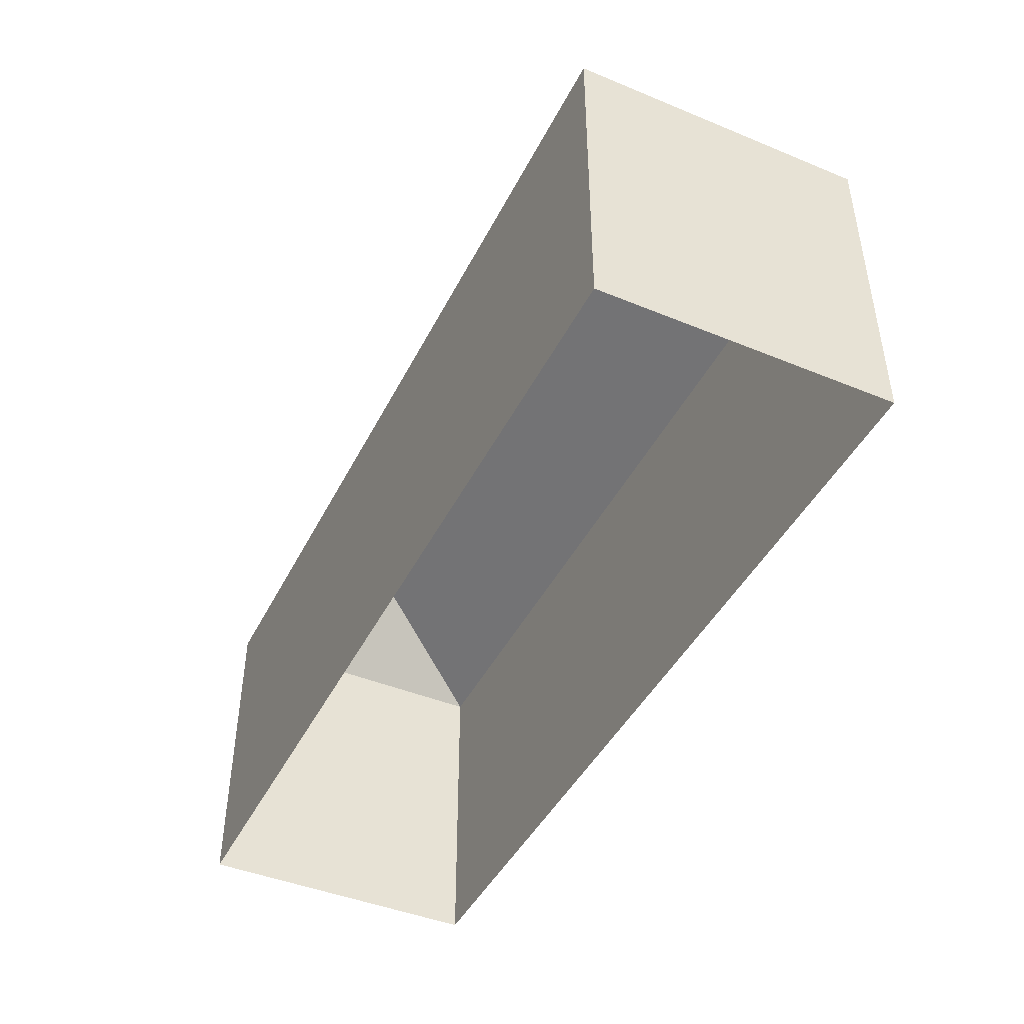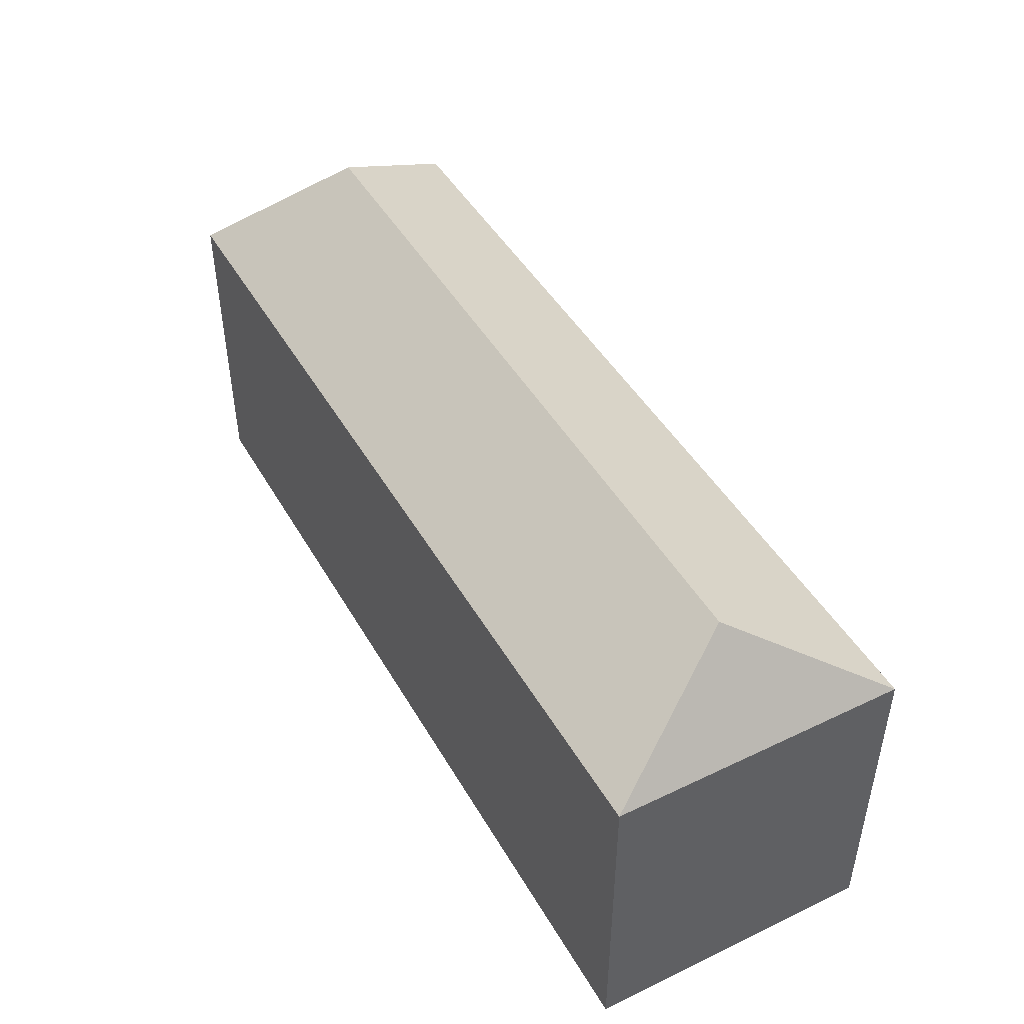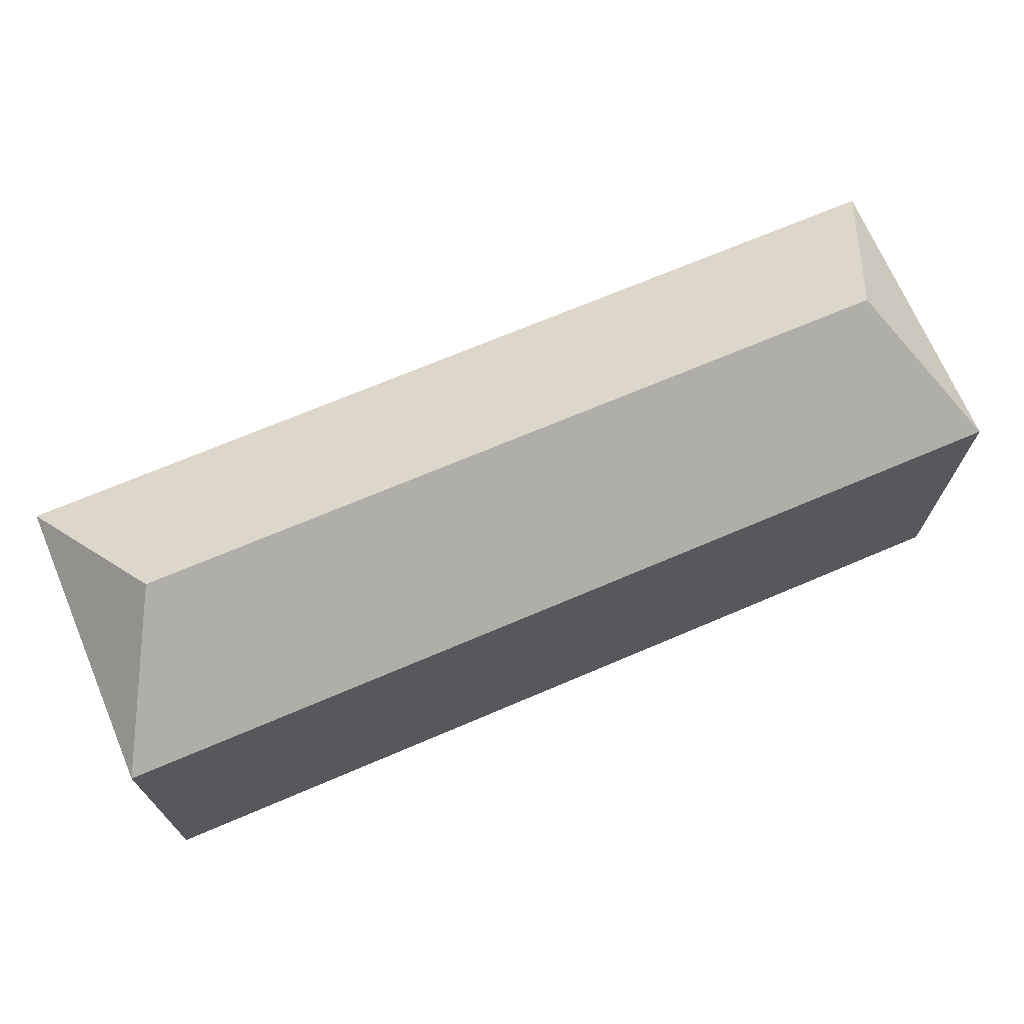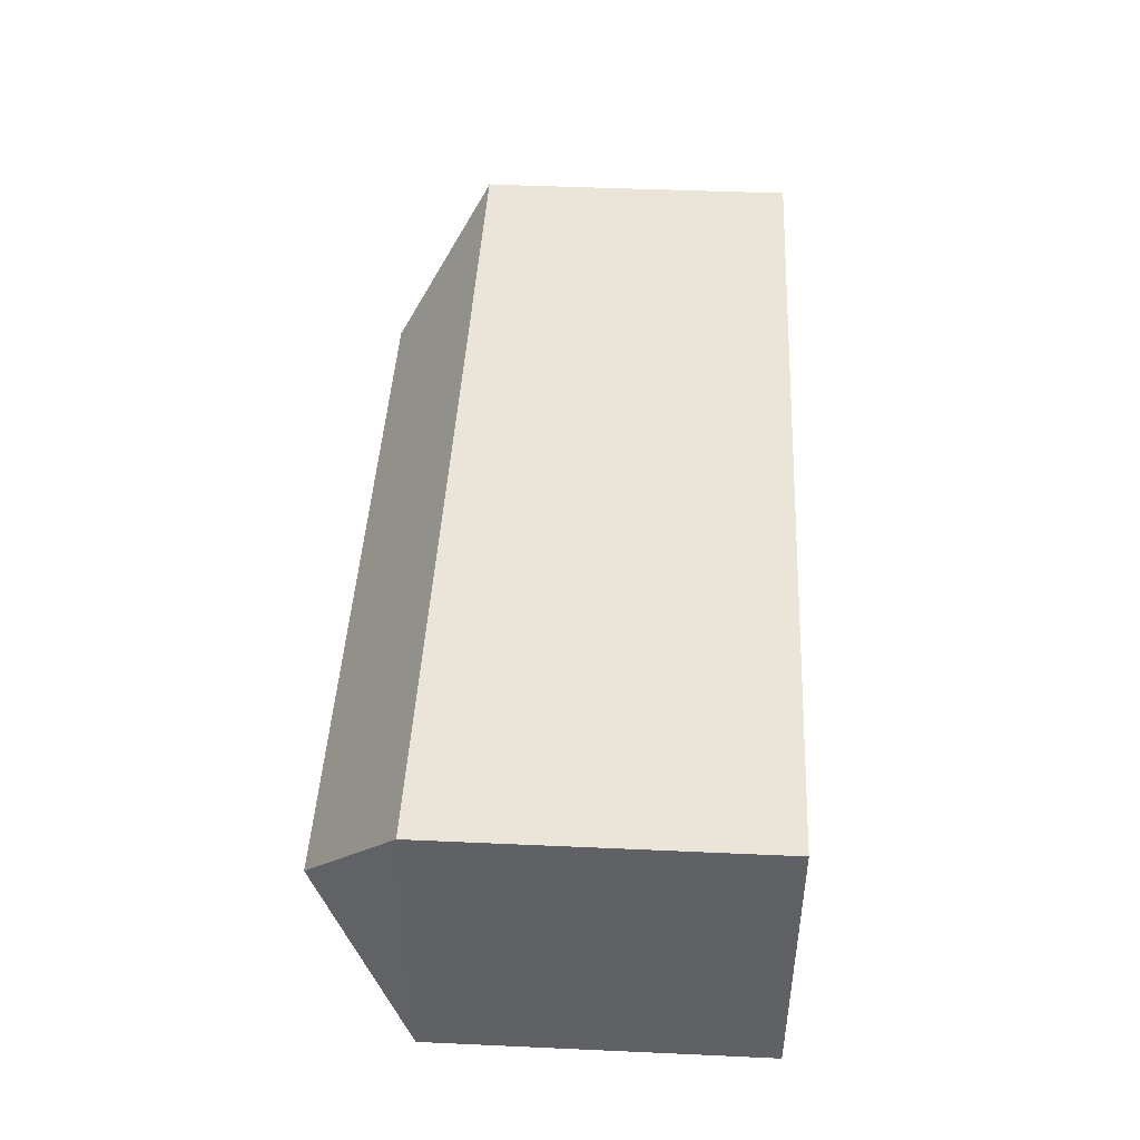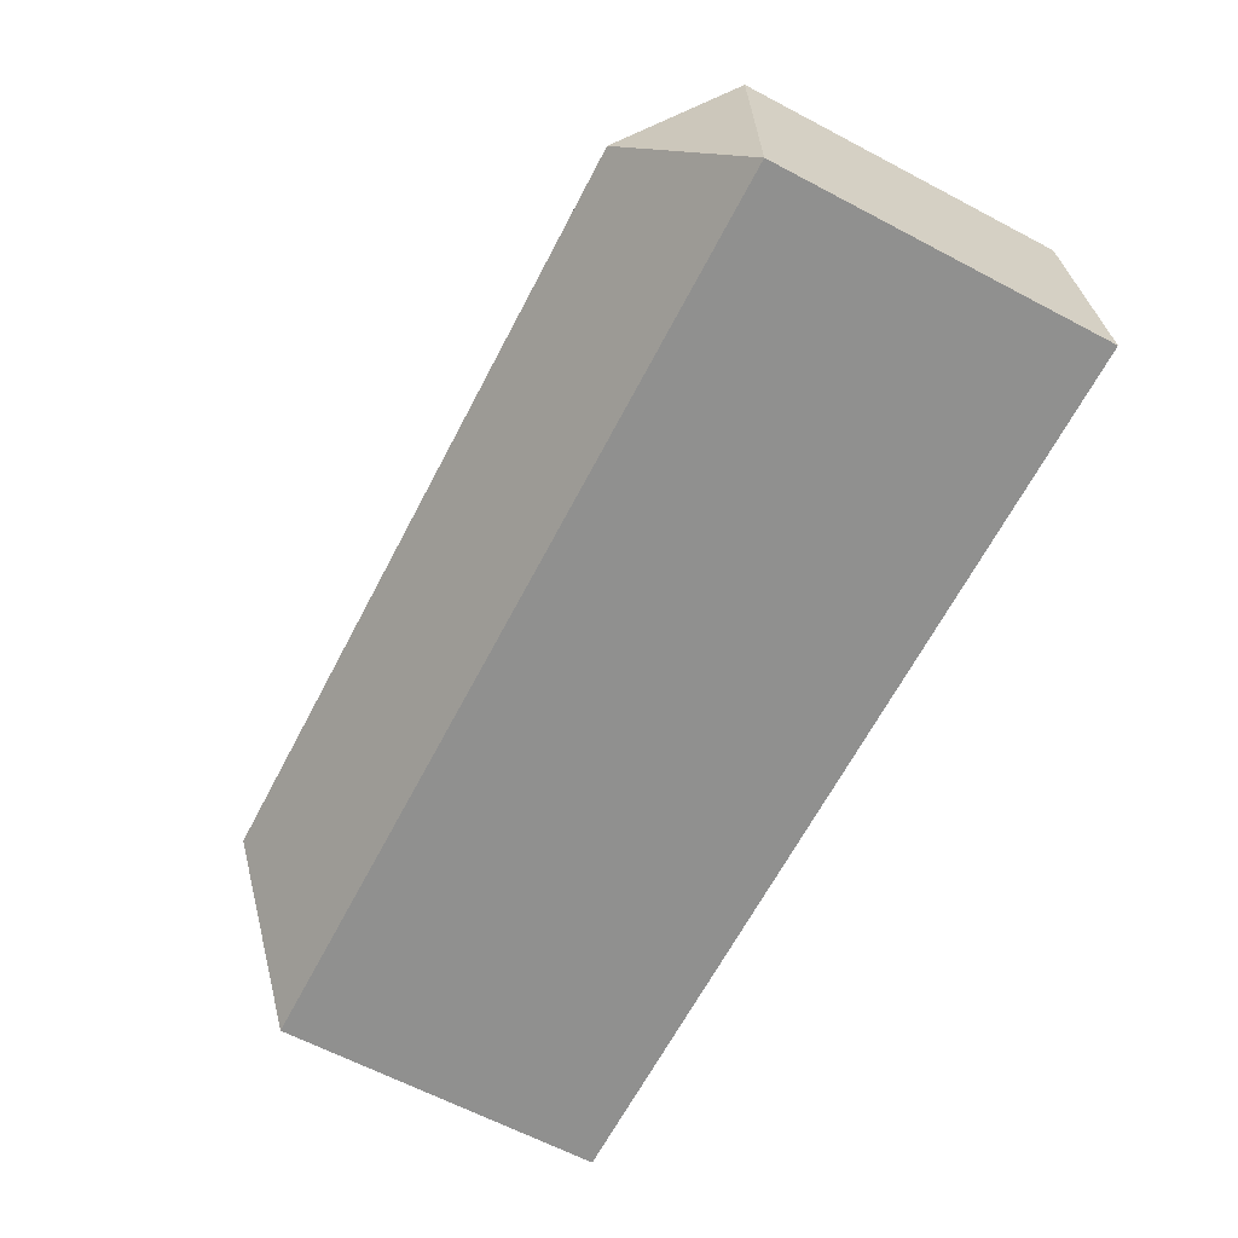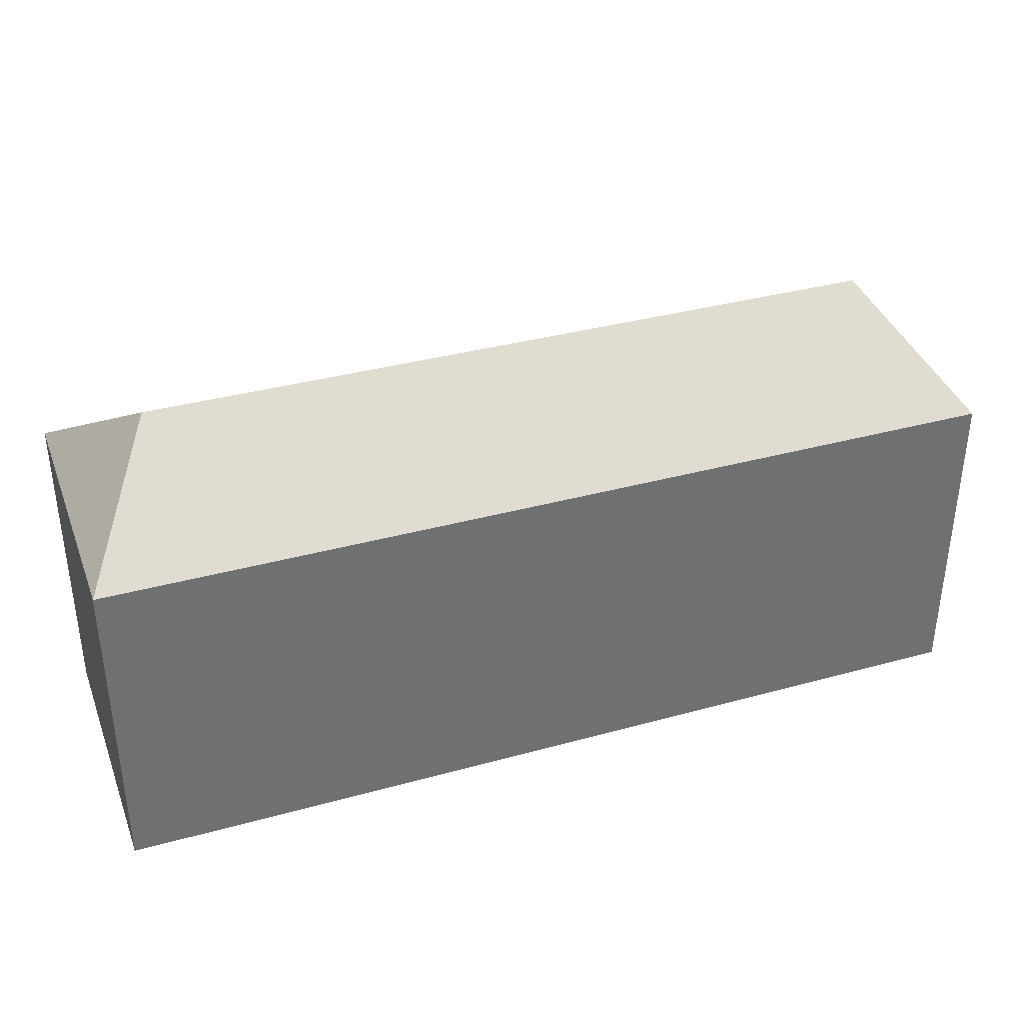
<metadata>
{"format":"obj","ext":"obj","renderer":"f3d","projection":"perspective","resolution":1024,"background":"white","views":[{"elev":-44.4,"azim":-115.6,"up":"+Z"},{"elev":46.0,"azim":61.4,"up":"+Z"},{"elev":69.9,"azim":-23.1,"up":"+Z"},{"elev":44.5,"azim":93.0,"up":"+Y"},{"elev":-65.5,"azim":62.3,"up":"+Y"},{"elev":36.1,"azim":-19.8,"up":"+Z"}]}
</metadata>
<code>
g
v  14.18 -4.499 0
v  14.18 4.499 0
v  -14.18 -4.499 0
v  -14.18 4.499 0
v  14.18 -4.499 10.07
v  14.18 4.499 10.07
v  -14.18 -4.499 10.07
v  -14.18 4.499 10.07
v  14.18 -0.1063 10.07
v  -14.18 -0.08552 10.07
v  -11.6 -0.08741 13.1
v  11.82 -0.1046 13.1
g building-residential_15
f -7 -4 -12 -11
f -11 -9 -5 -7
f -6 -3 -9 -10
f -10 -12 -8 -6
f -2 -6 -8 -1
f -7 -5 -2 -1
f -2 -3 -6
f -12 -4 -8
f -9 -3 -5
f -5 -3 -2
f -8 -4 -1
f -1 -4 -7
g

</code>
